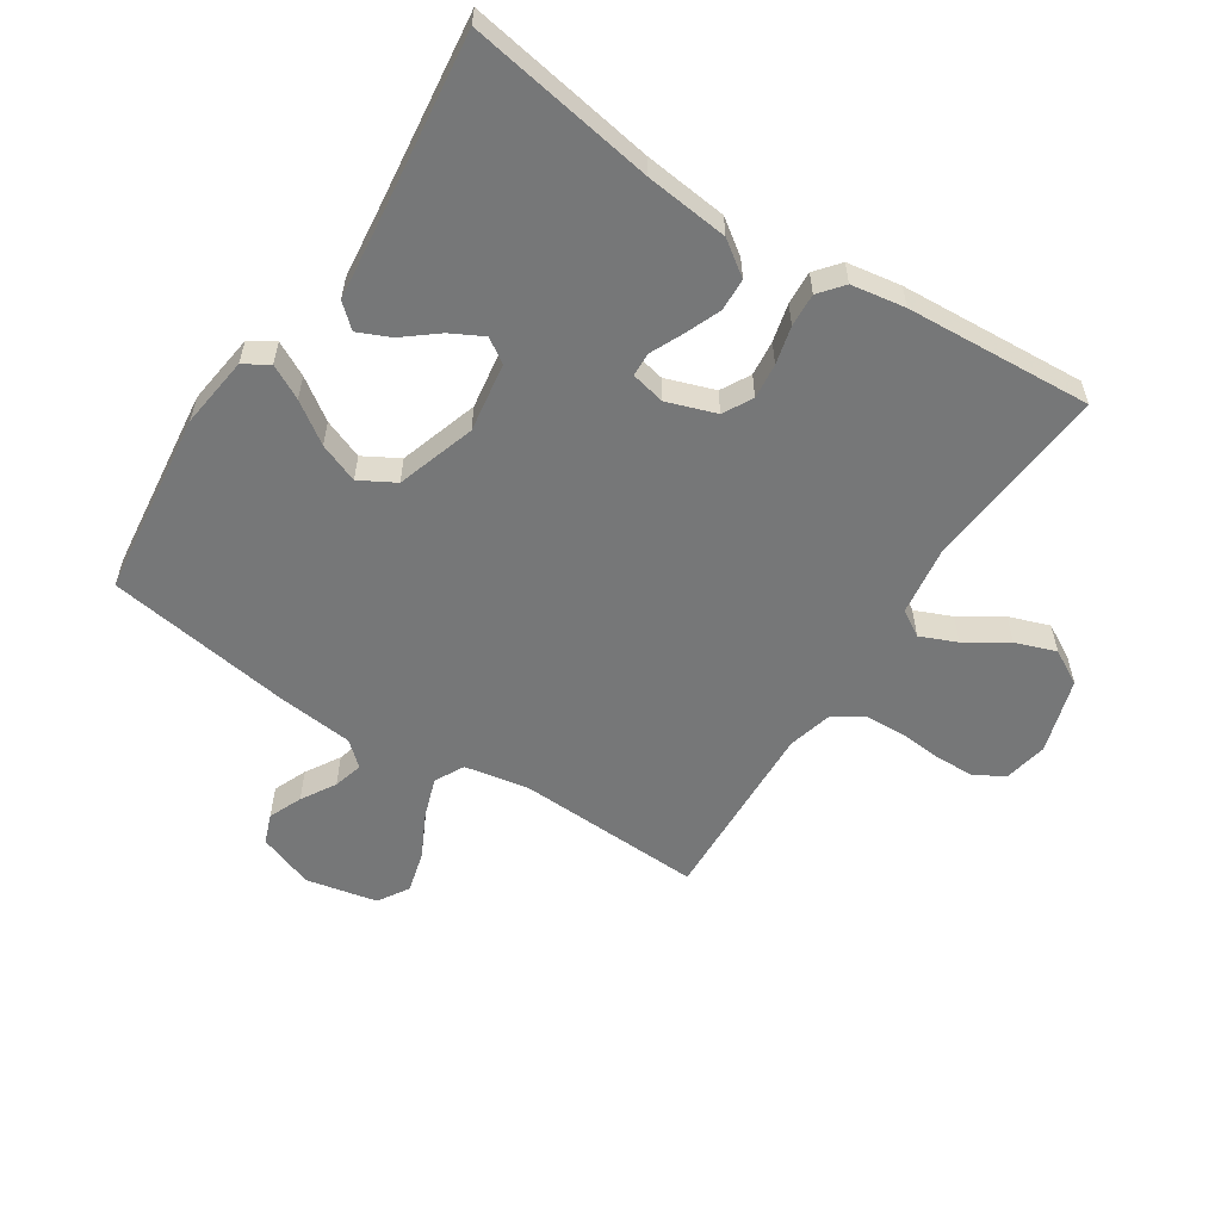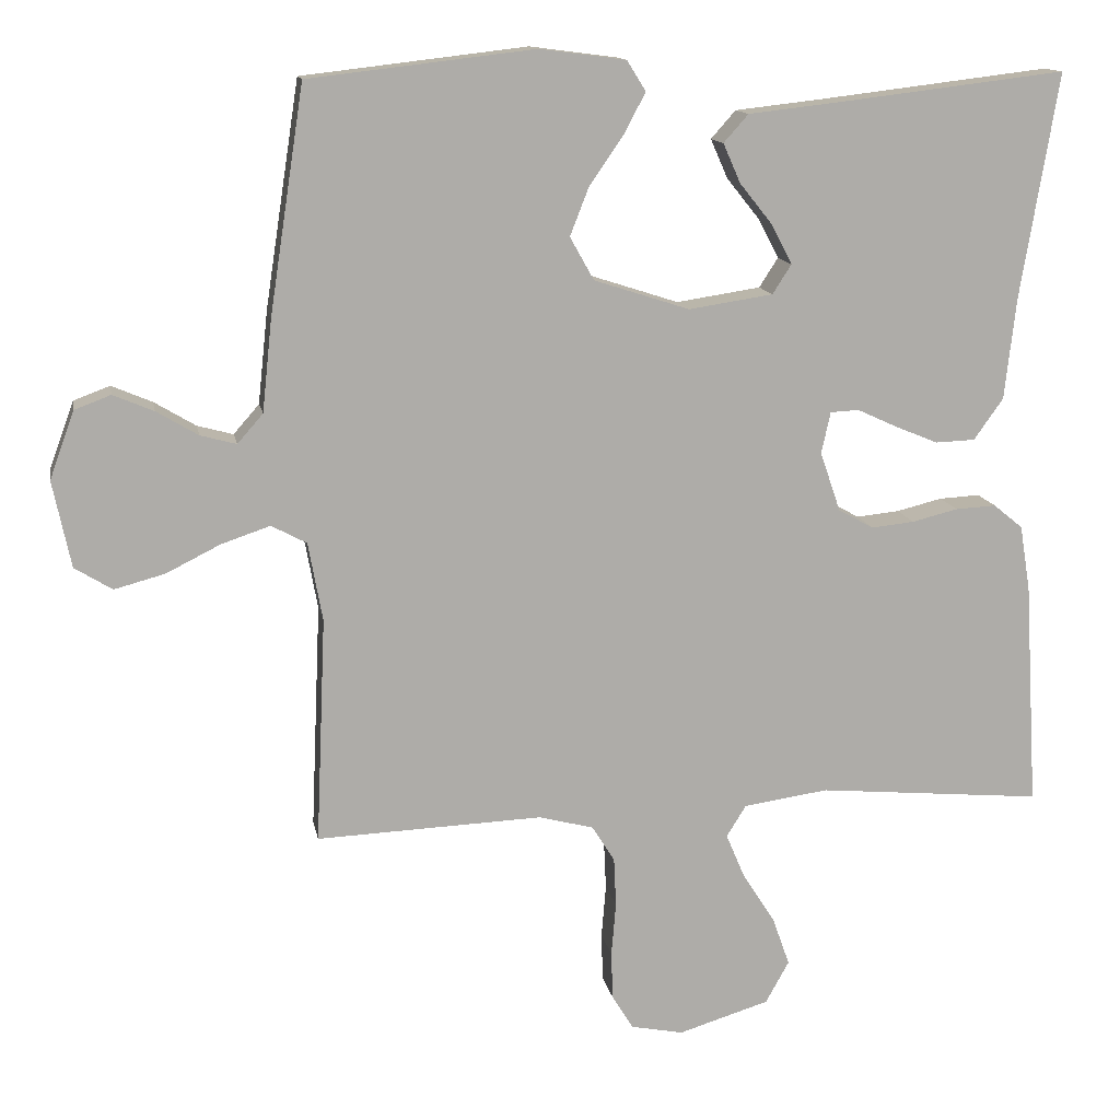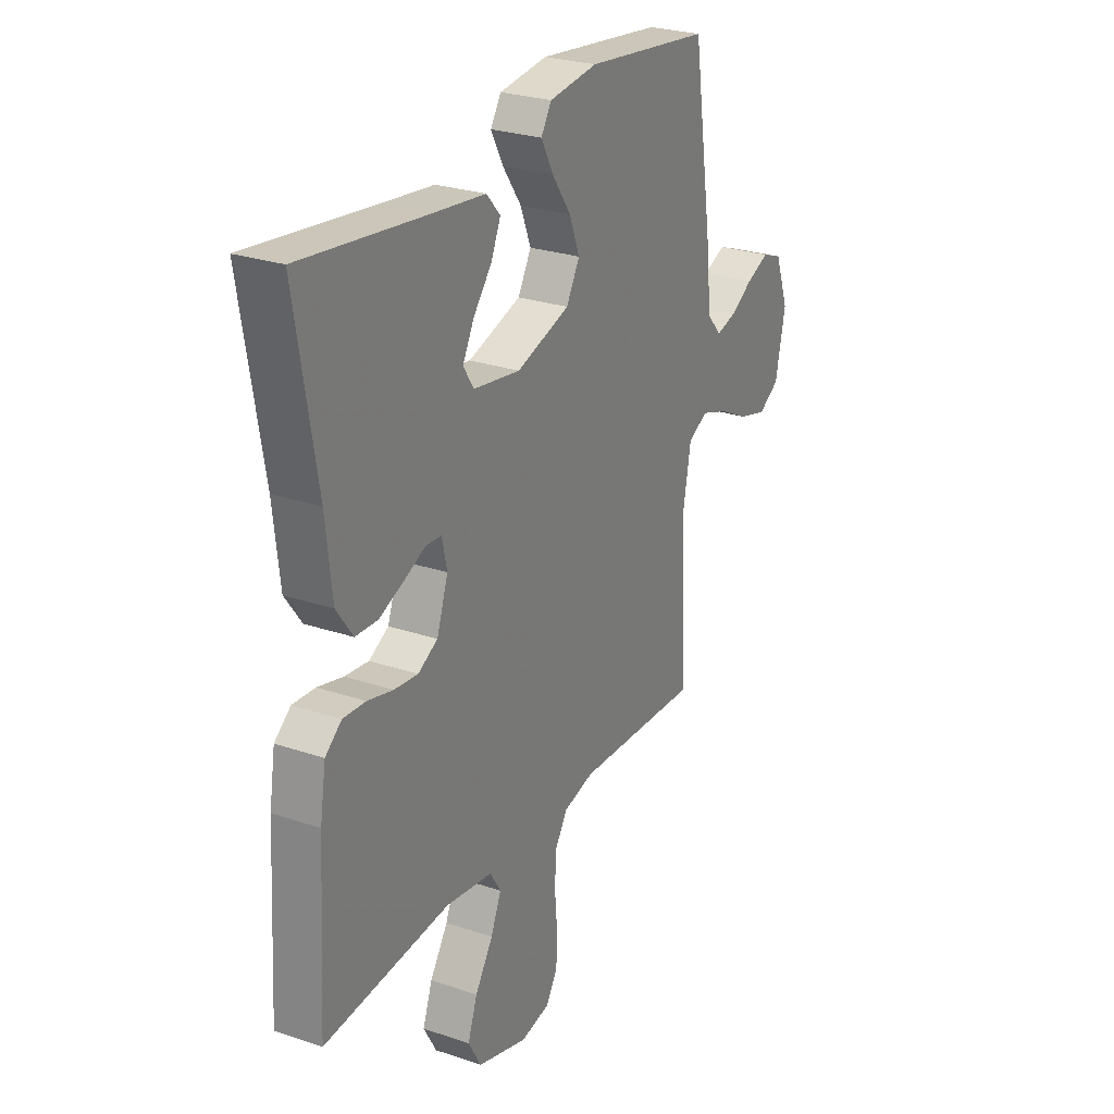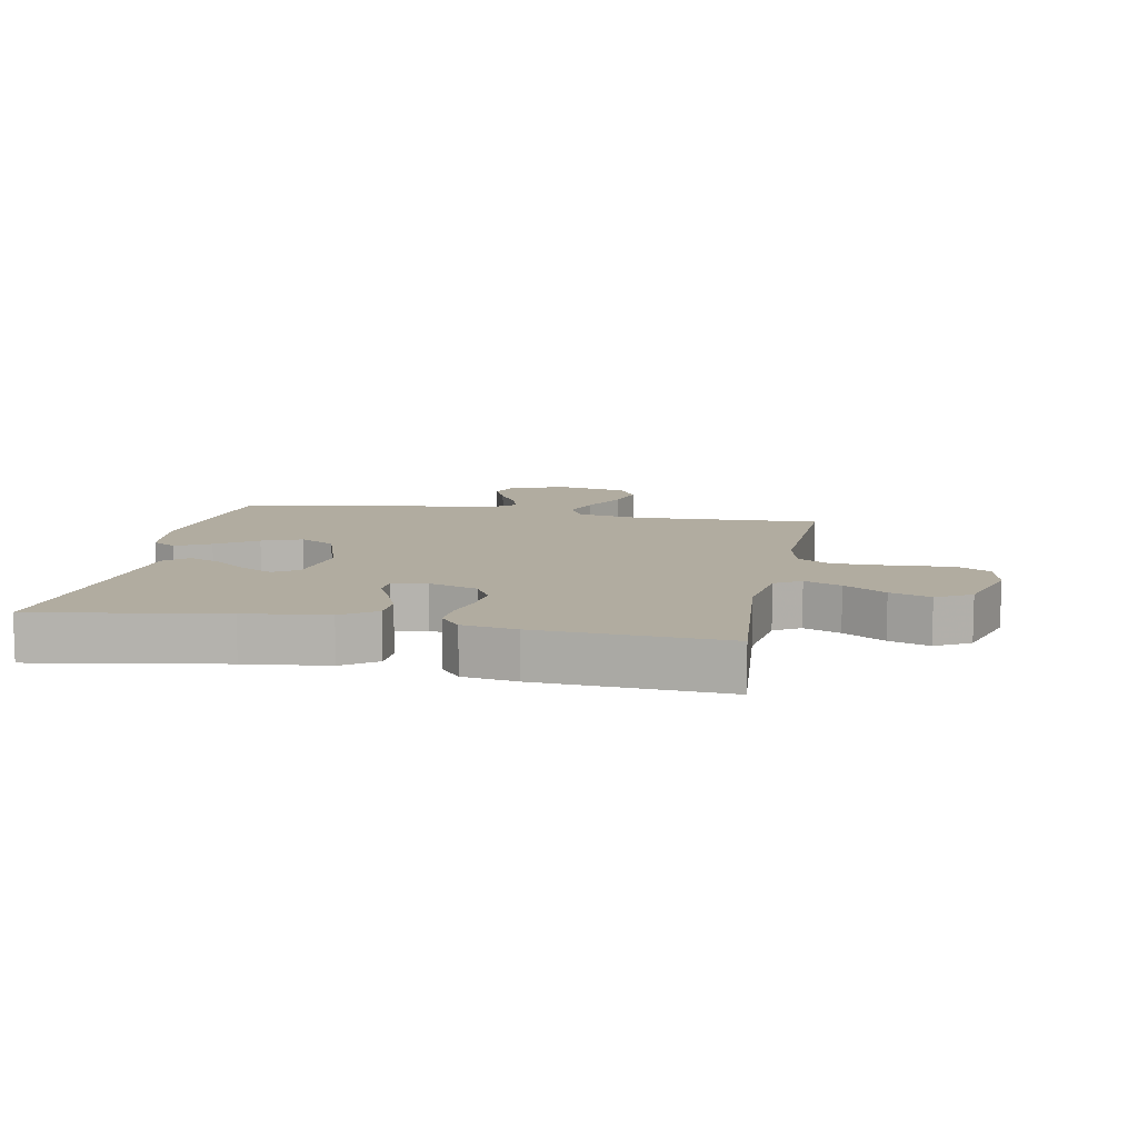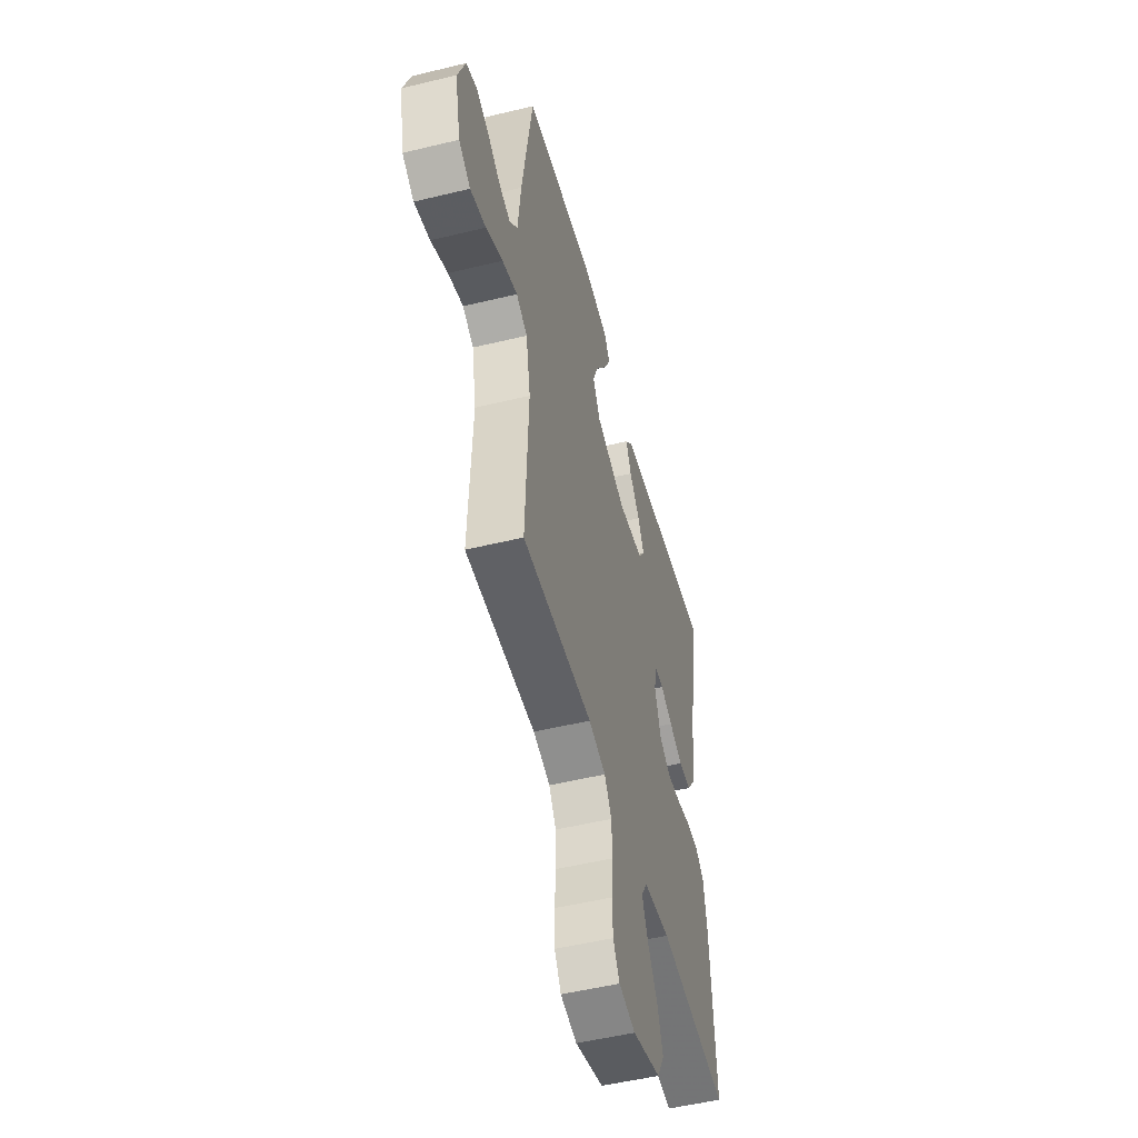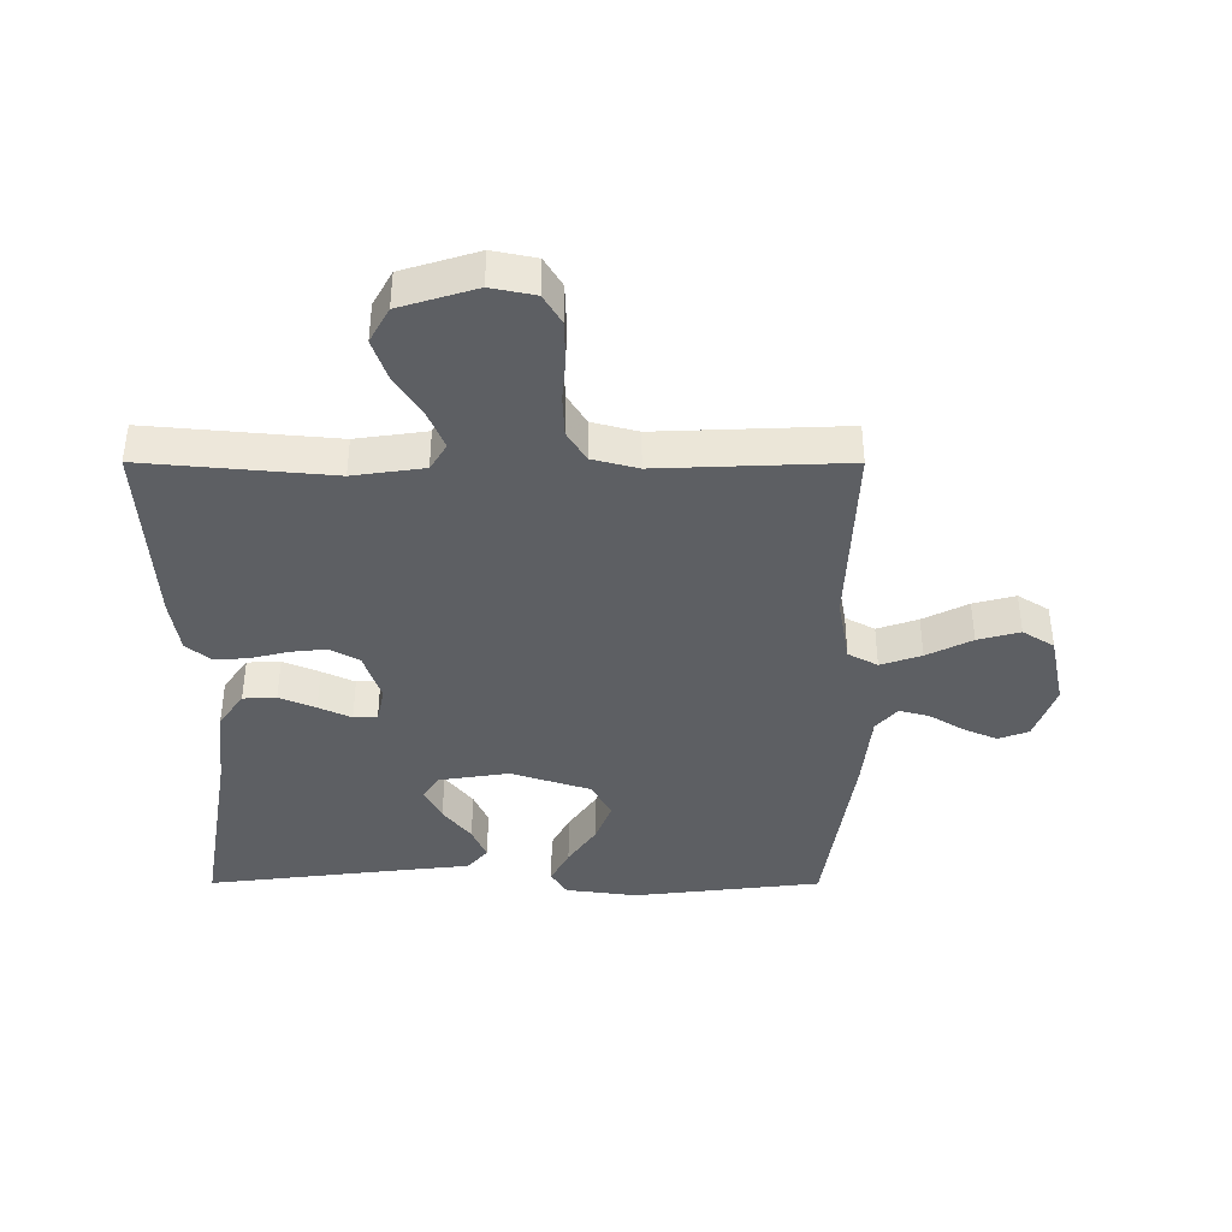
<metadata>
{"format":"obj","ext":"obj","renderer":"f3d","projection":"perspective","resolution":1024,"background":"white","views":[{"elev":-57.0,"azim":57.1,"up":"+Y"},{"elev":13.2,"azim":-10.4,"up":"+Z"},{"elev":26.4,"azim":118.1,"up":"+Z"},{"elev":10.1,"azim":100.9,"up":"+Y"},{"elev":-51.5,"azim":-75.2,"up":"+Z"},{"elev":-40.4,"azim":179.9,"up":"+Y"}]}
</metadata>
<code>
v 0.5 0.07 -0.5
v 0.2 0.07 -0.473
v 0.087 0.07 -0.489
v 0.061 0.07 -0.531
v 0.086 0.07 -0.59
v 0.129 0.07 -0.657
v 0.152 0.07 -0.722
v 0.121 0.07 -0.778
v 0 0.07 -0.815
v -0.07 0.07 -0.801
v -0.098 0.07 -0.755
v -0.1 0.07 -0.691
v -0.094 0.07 -0.62
v -0.097 0.07 -0.555
v -0.127 0.07 -0.507
v -0.2 0.07 -0.488
v -0.5 0.07 -0.5
v -0.487 0.07 -0.2
v -0.506 0.07 -0.095
v -0.553 0.07 -0.07
v -0.618 0.07 -0.092
v -0.69 0.07 -0.128
v -0.757 0.07 -0.146
v -0.807 0.07 -0.115
v -0.831 0.07 0
v -0.798 0.07 0.09
v -0.75 0.07 0.108
v -0.696 0.07 0.085
v -0.641 0.07 0.052
v -0.593 0.07 0.039
v -0.559 0.07 0.078
v -0.546 0.07 0.2
v -0.5 0.07 0.5
v -0.2 0.07 0.535
v -0.085 0.07 0.52
v -0.06 0.07 0.48
v -0.089 0.07 0.425
v -0.134 0.07 0.36
v -0.159 0.07 0.296
v -0.127 0.07 0.239
v 0 0.07 0.198
v 0.112 0.07 0.215
v 0.137 0.07 0.254
v 0.11 0.07 0.306
v 0.066 0.07 0.361
v 0.043 0.07 0.413
v 0.076 0.07 0.45
v 0.2 0.07 0.464
v 0.5 0.07 0.5
v 0.45 0.07 0.2
v 0.435 0.07 0.066
v 0.396 0.07 0.011
v 0.343 0.07 0.009
v 0.285 0.07 0.033
v 0.233 0.07 0.057
v 0.195 0.07 0.055
v 0.183 0.07 0
v 0.21 0.07 -0.079
v 0.257 0.07 -0.105
v 0.314 0.07 -0.099
v 0.375 0.07 -0.084
v 0.429 0.07 -0.081
v 0.468 0.07 -0.113
v 0.482 0.07 -0.2
v 0.5 0 -0.5
v 0.2 0 -0.473
v 0.087 0 -0.489
v 0.061 0 -0.531
v 0.086 0 -0.59
v 0.129 0 -0.657
v 0.152 0 -0.722
v 0.121 0 -0.778
v 0 0 -0.815
v -0.07 0 -0.801
v -0.098 0 -0.755
v -0.1 0 -0.691
v -0.094 0 -0.62
v -0.097 0 -0.555
v -0.127 0 -0.507
v -0.2 0 -0.488
v -0.5 0 -0.5
v -0.487 0 -0.2
v -0.506 0 -0.095
v -0.553 0 -0.07
v -0.618 0 -0.092
v -0.69 0 -0.128
v -0.757 0 -0.146
v -0.807 0 -0.115
v -0.831 0 0
v -0.798 0 0.09
v -0.75 0 0.108
v -0.696 0 0.085
v -0.641 0 0.052
v -0.593 0 0.039
v -0.559 0 0.078
v -0.546 0 0.2
v -0.5 0 0.5
v -0.2 0 0.535
v -0.085 0 0.52
v -0.06 0 0.48
v -0.089 0 0.425
v -0.134 0 0.36
v -0.159 0 0.296
v -0.127 0 0.239
v 0 0 0.198
v 0.112 0 0.215
v 0.137 0 0.254
v 0.11 0 0.306
v 0.066 0 0.361
v 0.043 0 0.413
v 0.076 0 0.45
v 0.2 0 0.464
v 0.5 0 0.5
v 0.45 0 0.2
v 0.435 0 0.066
v 0.396 0 0.011
v 0.343 0 0.009
v 0.285 0 0.033
v 0.233 0 0.057
v 0.195 0 0.055
v 0.183 0 0
v 0.21 0 -0.079
v 0.257 0 -0.105
v 0.314 0 -0.099
v 0.375 0 -0.084
v 0.429 0 -0.081
v 0.468 0 -0.113
v 0.482 0 -0.2
f 64 1 2
f 63 64 2
f 62 63 2
f 61 62 2
f 60 61 2
f 59 60 2 3
f 58 59 3 4
f 57 58 4
f 56 57 4
f 53 54 55
f 52 53 55
f 51 52 55
f 50 51 55
f 50 55 56
f 49 50 56
f 48 49 56
f 46 47 48
f 45 46 48
f 44 45 48
f 43 44 48
f 43 48 56 4
f 36 37 38
f 35 36 38
f 34 35 38
f 33 34 38
f 32 33 38
f 31 32 38
f 30 31 38 39
f 27 28 29
f 26 27 29
f 25 26 29
f 24 25 29
f 23 24 29
f 22 23 29
f 21 22 29
f 20 21 29 30
f 30 39 40
f 20 30 40
f 19 20 40
f 16 17 18
f 19 40 41
f 18 19 41
f 16 18 41
f 15 16 41
f 11 12 13
f 10 11 13
f 9 10 13
f 8 9 13
f 7 8 13
f 6 7 13
f 5 6 13
f 4 5 13 14
f 4 14 15
f 43 4 15
f 42 43 15
f 15 41 42
f 66 65 128
f 66 128 127
f 66 127 126
f 66 126 125
f 66 125 124
f 67 66 124 123
f 68 67 123 122
f 68 122 121
f 68 121 120
f 119 118 117
f 119 117 116
f 119 116 115
f 119 115 114
f 120 119 114
f 120 114 113
f 120 113 112
f 112 111 110
f 112 110 109
f 112 109 108
f 112 108 107
f 68 120 112 107
f 102 101 100
f 102 100 99
f 102 99 98
f 102 98 97
f 102 97 96
f 102 96 95
f 103 102 95 94
f 93 92 91
f 93 91 90
f 93 90 89
f 93 89 88
f 93 88 87
f 93 87 86
f 93 86 85
f 94 93 85 84
f 104 103 94
f 104 94 84
f 104 84 83
f 82 81 80
f 105 104 83
f 105 83 82
f 105 82 80
f 105 80 79
f 77 76 75
f 77 75 74
f 77 74 73
f 77 73 72
f 77 72 71
f 77 71 70
f 77 70 69
f 78 77 69 68
f 79 78 68
f 79 68 107
f 79 107 106
f 106 105 79
f 1 65 66 2
f 2 66 67 3
f 3 67 68 4
f 4 68 69 5
f 5 69 70 6
f 6 70 71 7
f 7 71 72 8
f 8 72 73 9
f 9 73 74 10
f 10 74 75 11
f 11 75 76 12
f 12 76 77 13
f 13 77 78 14
f 14 78 79 15
f 15 79 80 16
f 16 80 81 17
f 17 81 82 18
f 18 82 83 19
f 19 83 84 20
f 20 84 85 21
f 21 85 86 22
f 22 86 87 23
f 23 87 88 24
f 24 88 89 25
f 25 89 90 26
f 26 90 91 27
f 27 91 92 28
f 28 92 93 29
f 29 93 94 30
f 30 94 95 31
f 31 95 96 32
f 32 96 97 33
f 33 97 98 34
f 34 98 99 35
f 35 99 100 36
f 36 100 101 37
f 37 101 102 38
f 38 102 103 39
f 39 103 104 40
f 40 104 105 41
f 41 105 106 42
f 42 106 107 43
f 43 107 108 44
f 44 108 109 45
f 45 109 110 46
f 46 110 111 47
f 47 111 112 48
f 48 112 113 49
f 49 113 114 50
f 50 114 115 51
f 51 115 116 52
f 52 116 117 53
f 53 117 118 54
f 54 118 119 55
f 55 119 120 56
f 56 120 121 57
f 57 121 122 58
f 58 122 123 59
f 59 123 124 60
f 60 124 125 61
f 61 125 126 62
f 62 126 127 63
f 63 127 128 64
f 64 128 65 1

</code>
